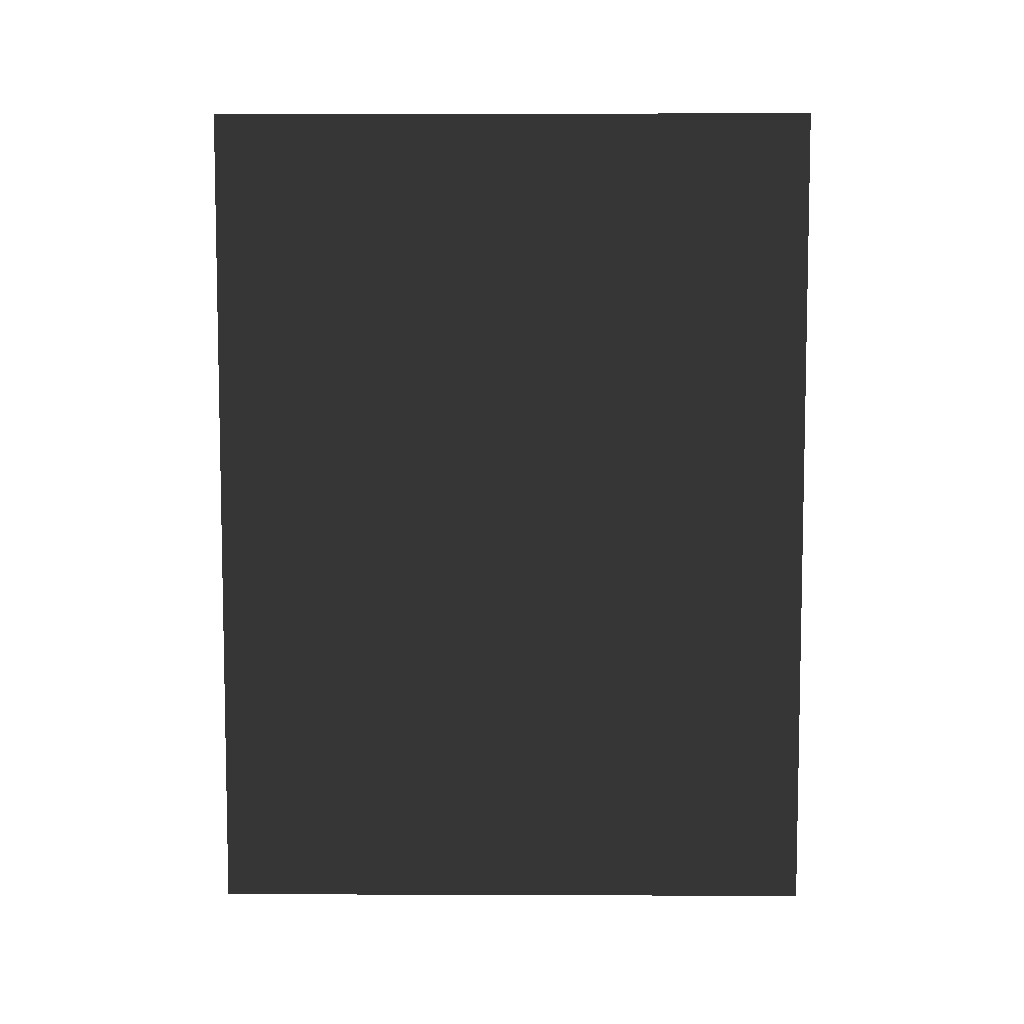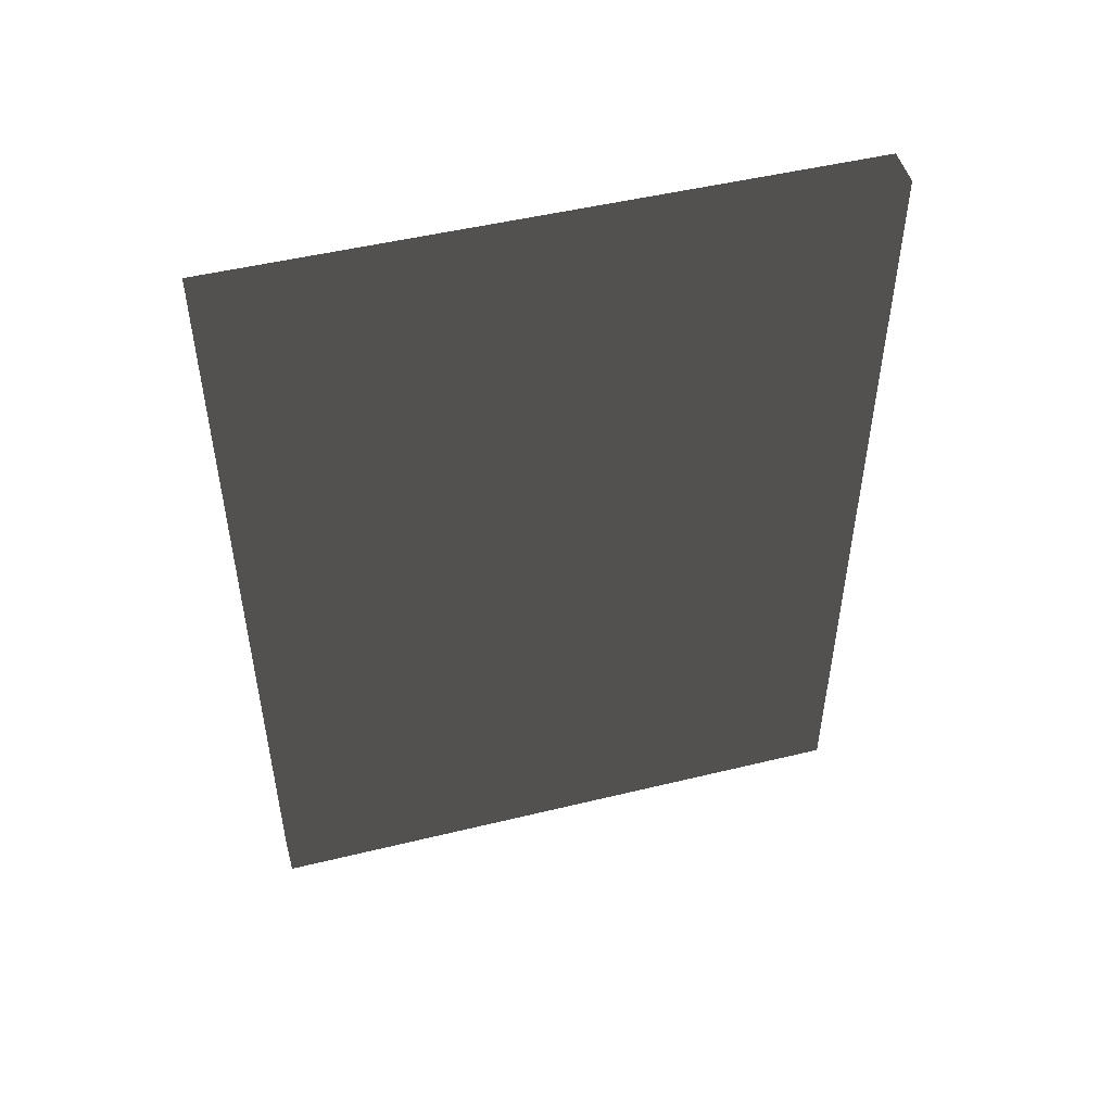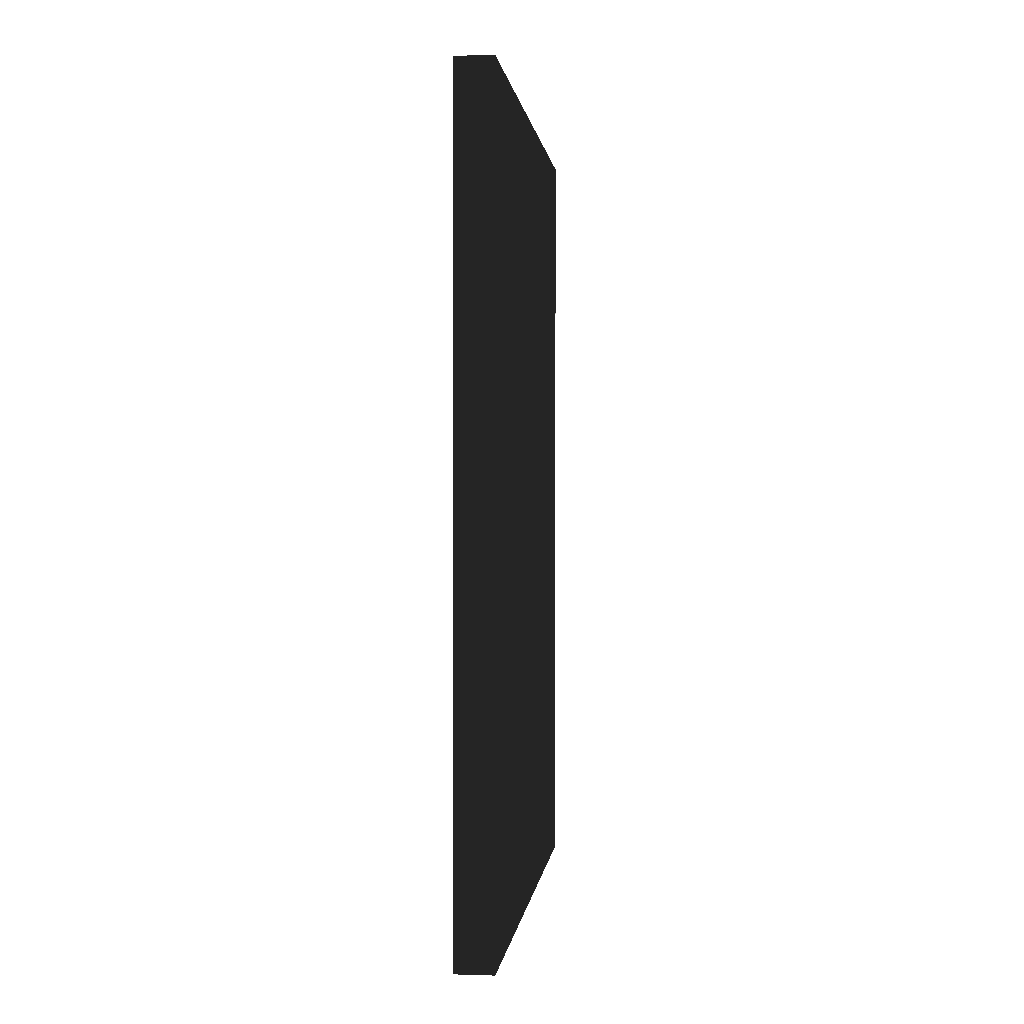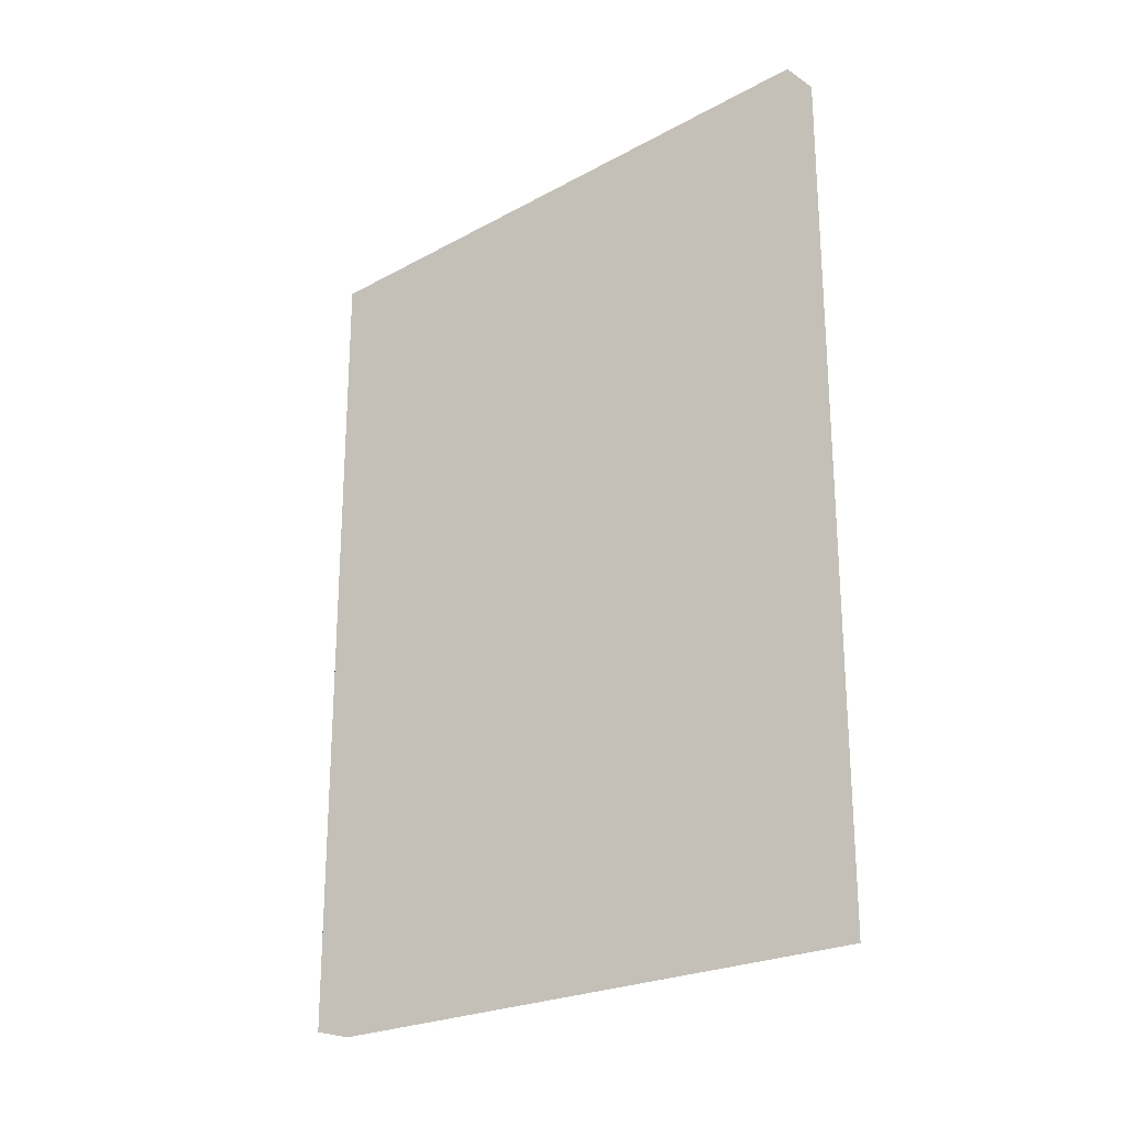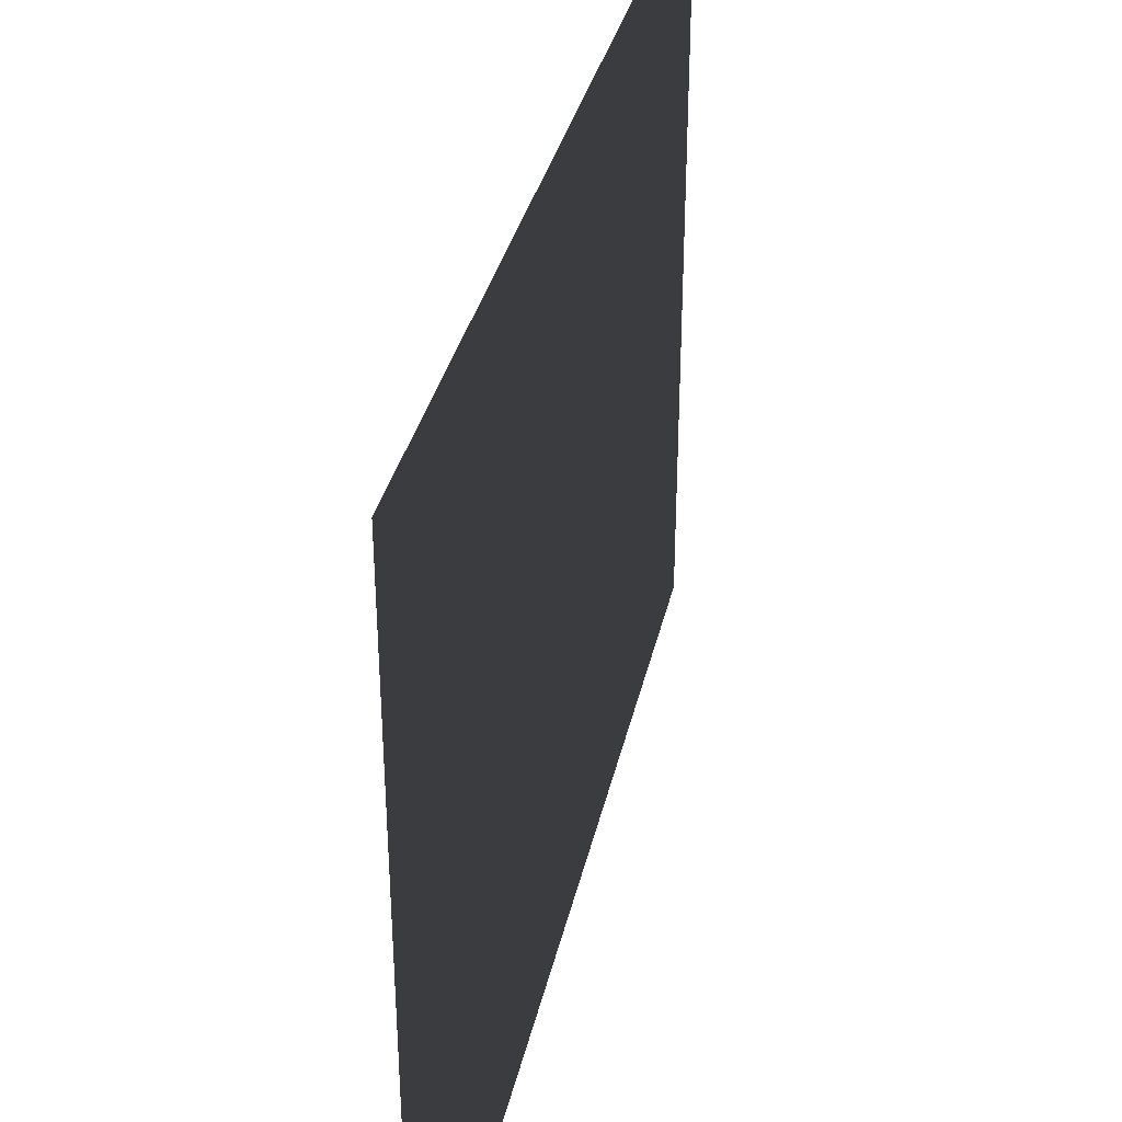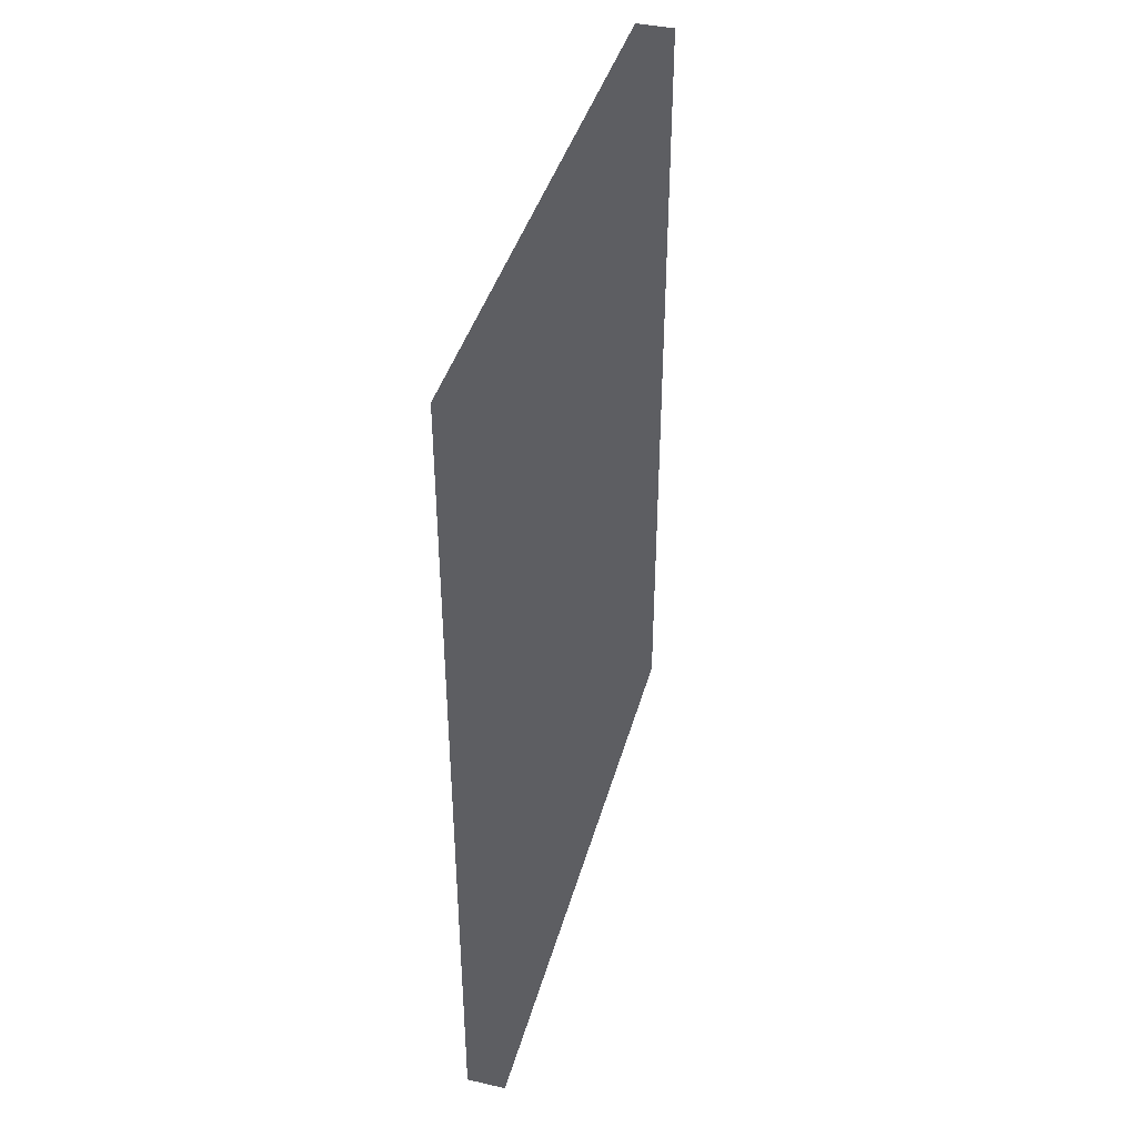
<metadata>
{"format":"obj","ext":"obj","renderer":"f3d","projection":"perspective","resolution":1024,"background":"white","views":[{"elev":6.9,"azim":-89.4,"up":"+Y"},{"elev":49.3,"azim":74.9,"up":"+Y"},{"elev":0.8,"azim":6.4,"up":"+Y"},{"elev":-23.2,"azim":132.6,"up":"+Y"},{"elev":34.6,"azim":12.4,"up":"+Z"},{"elev":41.3,"azim":-164.7,"up":"+Y"}]}
</metadata>
<code>
v 4.218 -0.6488 1.8
v 4.248 -0.6488 1.8
v 4.248 0 1.8
v 4.218 0 1.8
v 4.218 -0.6488 2.28
v 4.248 -0.6488 2.28
v 4.248 0 2.28
v 4.218 0 2.28
f 1 2 3 4
f 5 8 7 6
f 1 4 8 5
f 2 6 7 3
f 1 5 6 2
f 4 3 7 8

</code>
